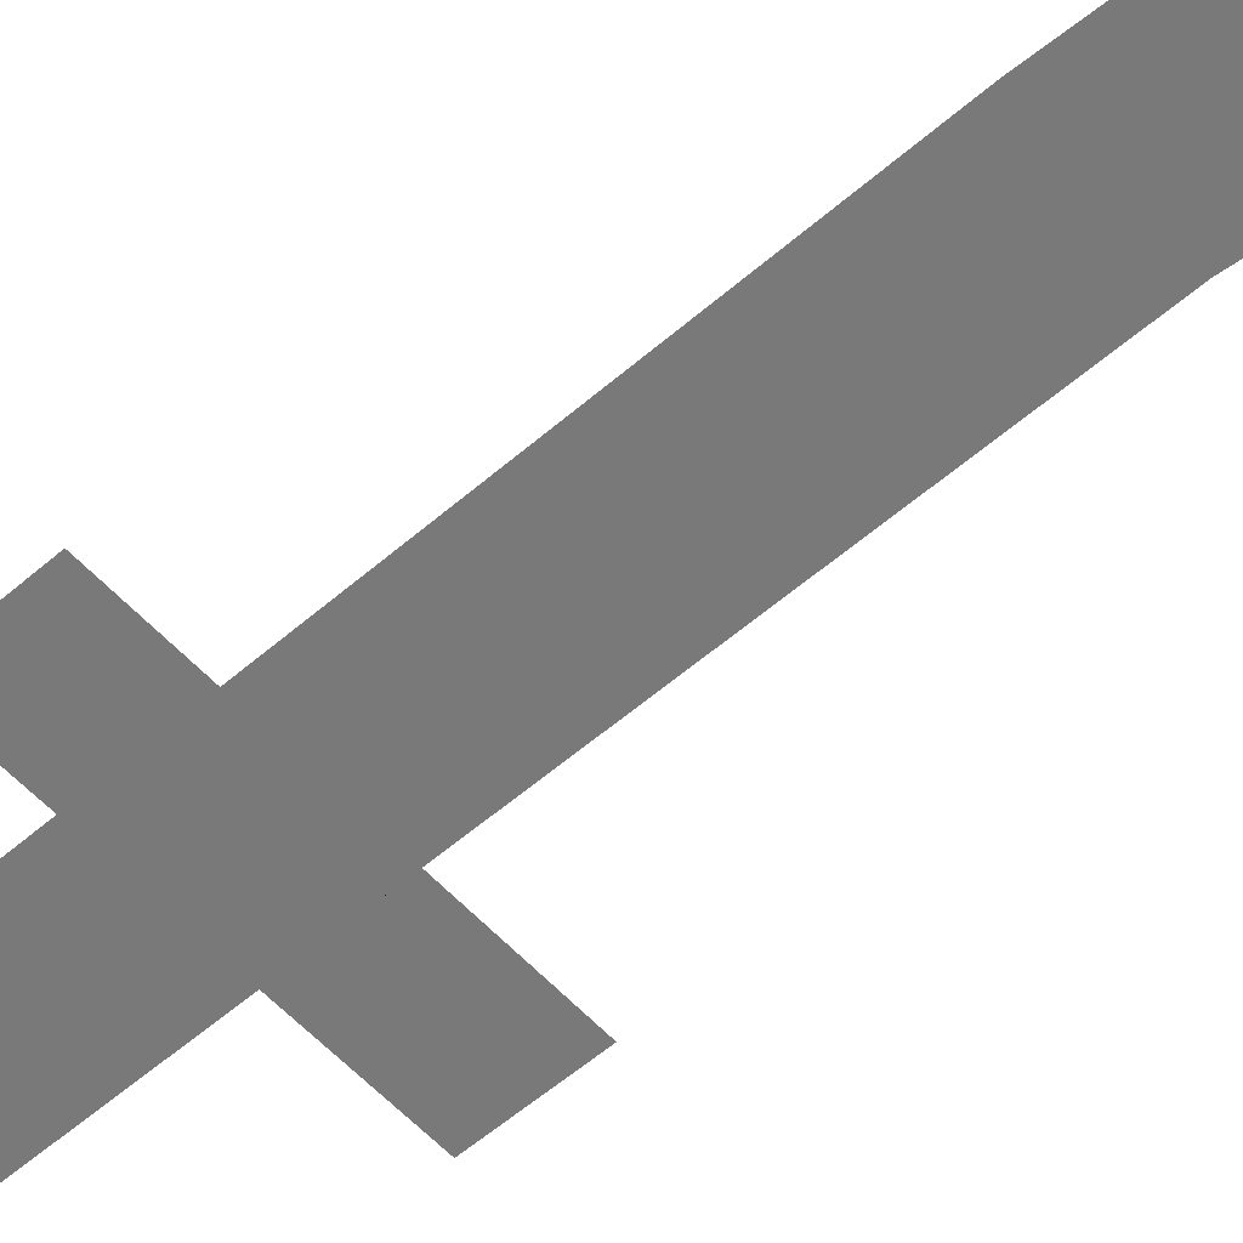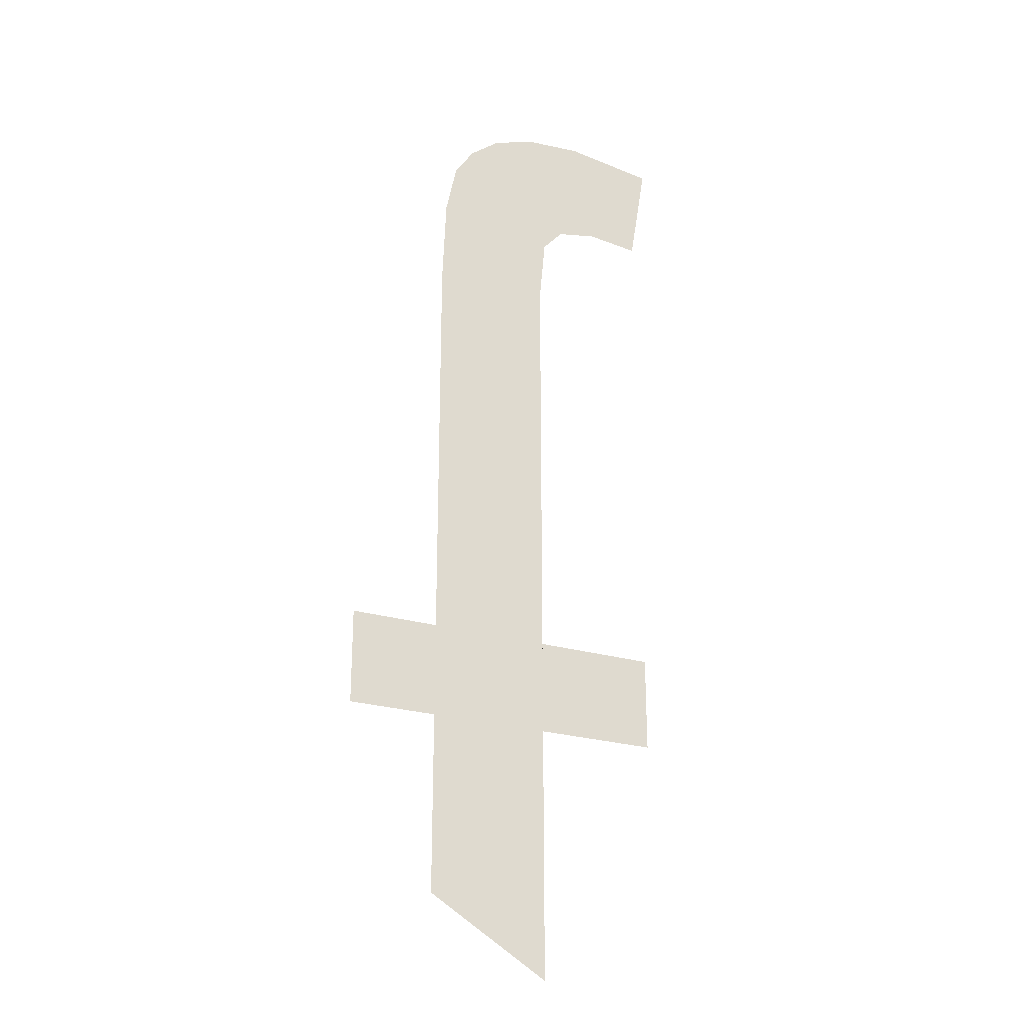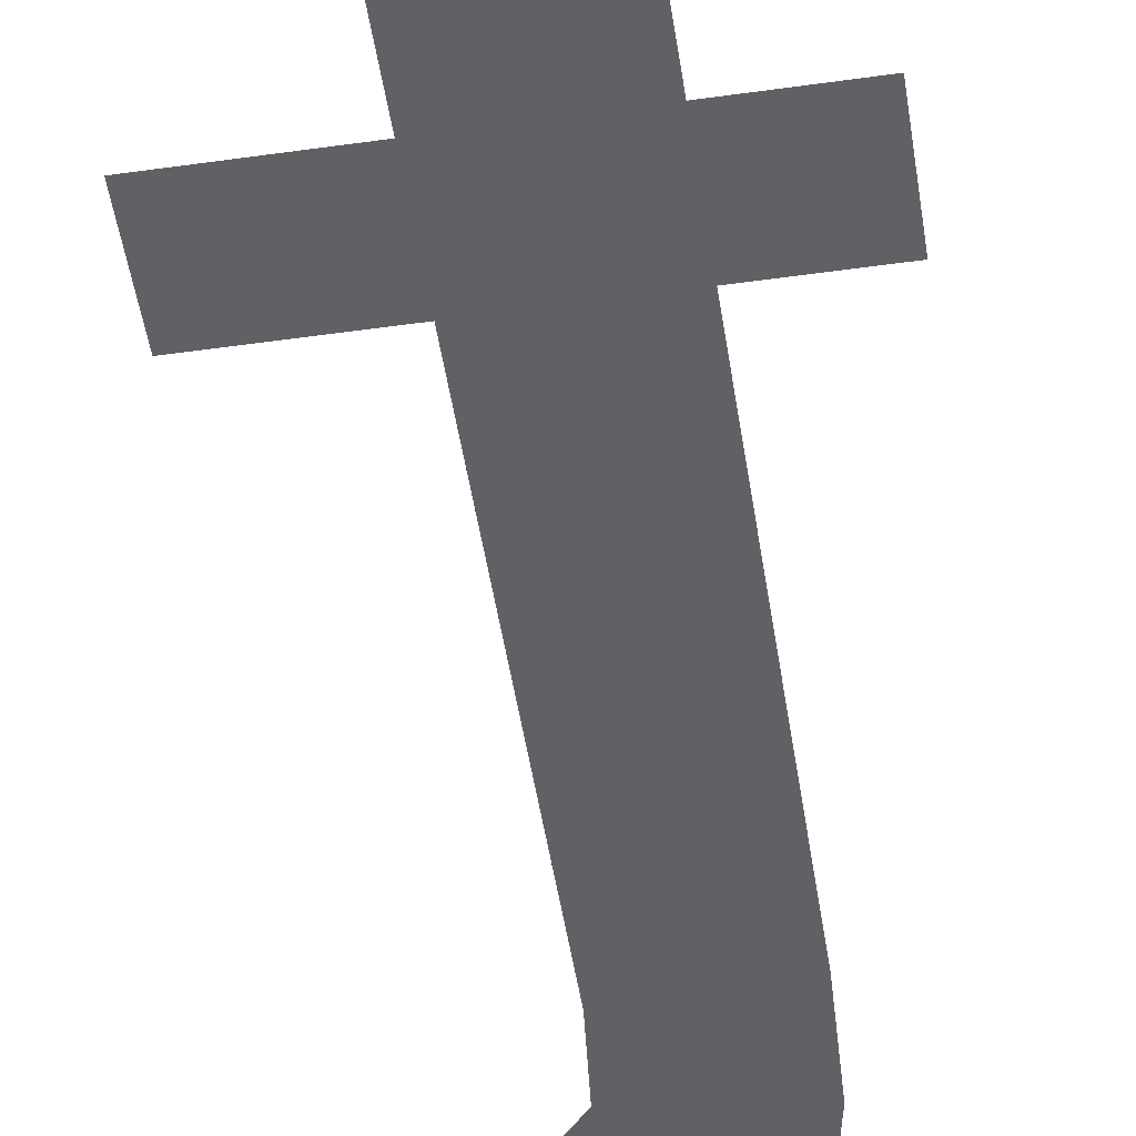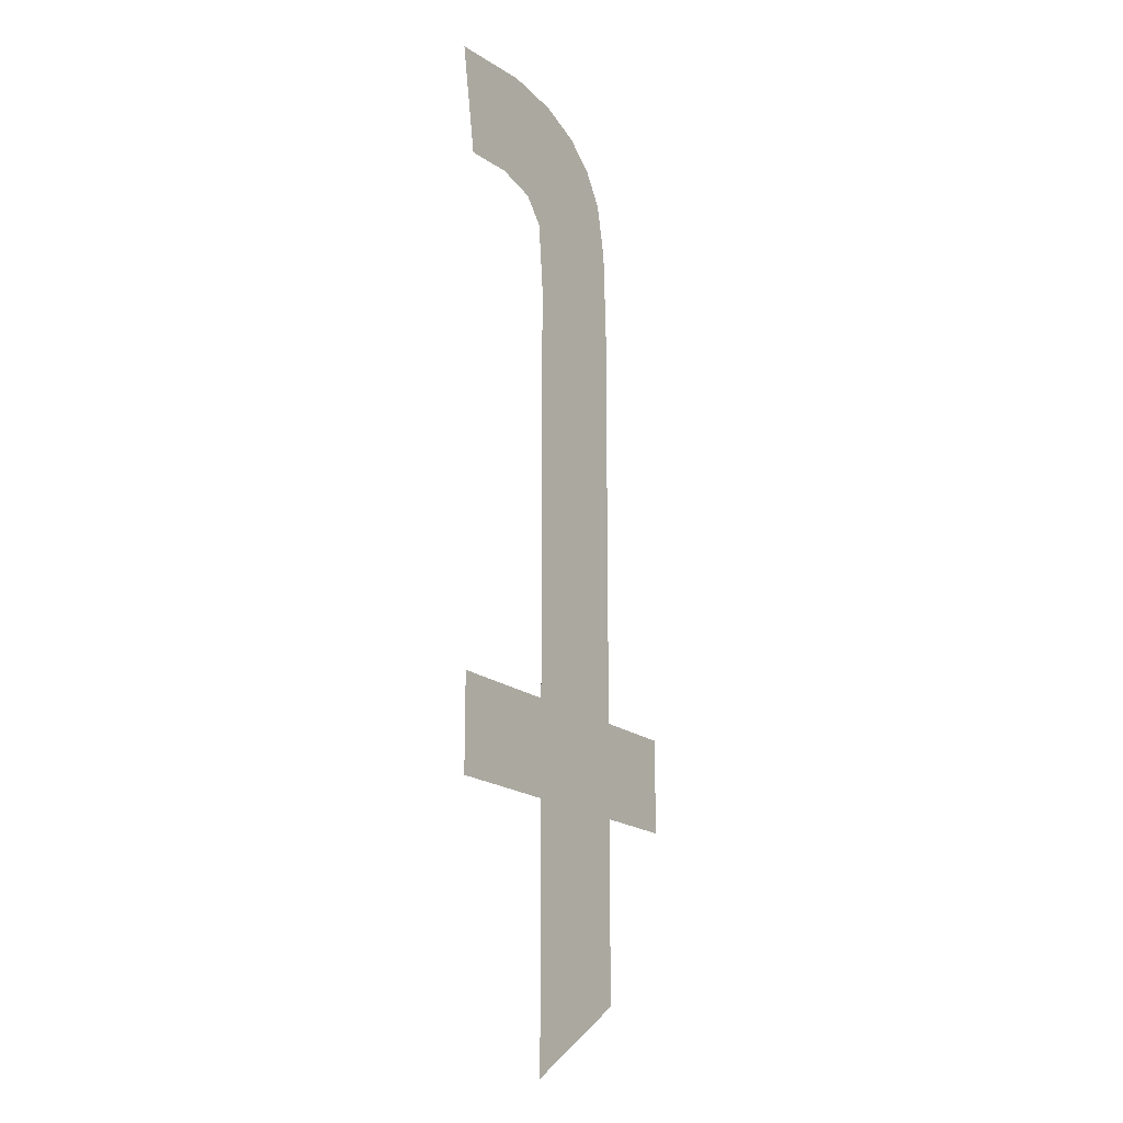
<metadata>
{"format":"obj","ext":"obj","renderer":"f3d","projection":"perspective","resolution":1024,"background":"white","views":[{"elev":-57.8,"azim":-48.2,"up":"+Y"},{"elev":-24.8,"azim":-26.2,"up":"+Z"},{"elev":-50.2,"azim":-171.2,"up":"+Y"},{"elev":-17.9,"azim":122.6,"up":"+Z"}]}
</metadata>
<code>
o #ID1251
v -0.379 0.01051 0.1211
v -0.3796 0.01051 0.1216
v -0.3796 0.01051 0.1211
v -0.379 0.01051 0.1216
v -0.3796 0.01051 0.1198
v -0.3803 0.01051 0.1211
v -0.3803 0.01051 0.1202
v -0.3803 0.01051 0.1216
v -0.3803 0.01051 0.1238
v -0.3803 0.01051 0.1243
v -0.3802 0.01051 0.1246
v -0.3801 0.01051 0.1248
v -0.3799 0.01051 0.1249
v -0.3797 0.01051 0.125
v -0.3796 0.01051 0.1239
v -0.3796 0.01051 0.1242
v -0.3794 0.01051 0.125
v -0.3795 0.01051 0.1243
v -0.3793 0.01051 0.1244
v -0.3789 0.01051 0.1249
v -0.379 0.01051 0.1244
v -0.3808 0.01051 0.1216
v -0.3808 0.01051 0.1211
v -0.3803 0.01051 0.1216
v -0.3803 0.01051 0.1211
v -0.3808 0.01051 0.1216
v -0.3808 0.01051 0.1211
v -0.379 0.01051 0.1244
v -0.3793 0.01051 0.1244
v -0.3789 0.01051 0.1249
v -0.3794 0.01051 0.125
v -0.3795 0.01051 0.1243
v -0.3796 0.01051 0.1242
v -0.3796 0.01051 0.1216
v -0.3796 0.01051 0.1211
v -0.3796 0.01051 0.1239
v -0.3796 0.01051 0.1198
v -0.3797 0.01051 0.125
v -0.3799 0.01051 0.1249
v -0.3801 0.01051 0.1248
v -0.3802 0.01051 0.1246
v -0.3803 0.01051 0.1243
v -0.3803 0.01051 0.1238
v -0.3803 0.01051 0.1202
v -0.379 0.01051 0.1216
v -0.379 0.01051 0.1211
f 1 2 3
f 2 1 4
f 5 6 7
f 6 5 8
f 8 5 9
f 9 5 10
f 10 5 11
f 11 5 12
f 12 5 13
f 13 5 14
f 14 5 15
f 14 15 16
f 14 16 17
f 15 5 3
f 15 3 2
f 17 16 18
f 17 18 19
f 17 19 20
f 20 19 21
f 6 22 23
f 22 6 8
f 24 25 26
f 27 26 25
f 28 29 30
f 30 29 31
f 29 32 31
f 32 33 31
f 34 35 36
f 35 37 36
f 31 33 38
f 33 36 38
f 36 37 38
f 38 37 39
f 39 37 40
f 40 37 41
f 41 37 42
f 42 37 43
f 43 37 24
f 24 37 25
f 44 25 37
f 45 46 34
f 35 34 46

</code>
